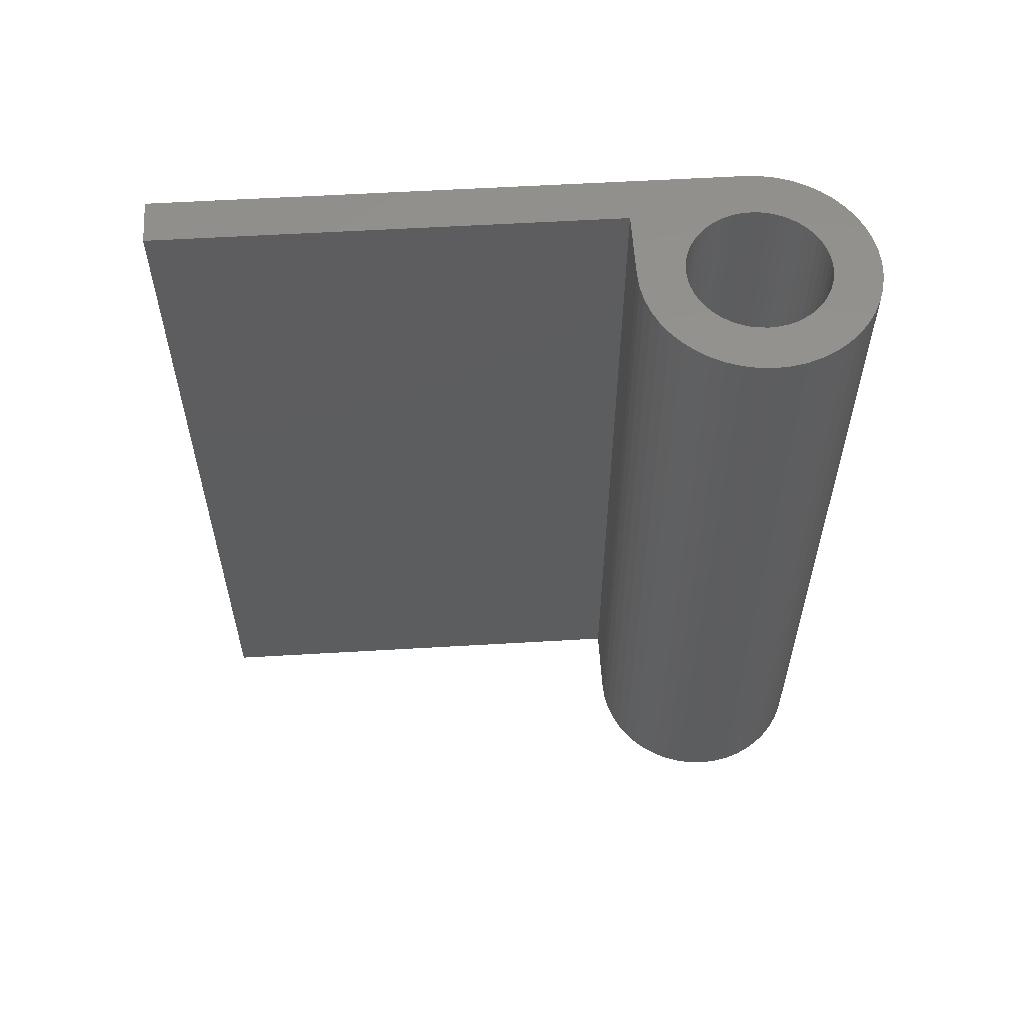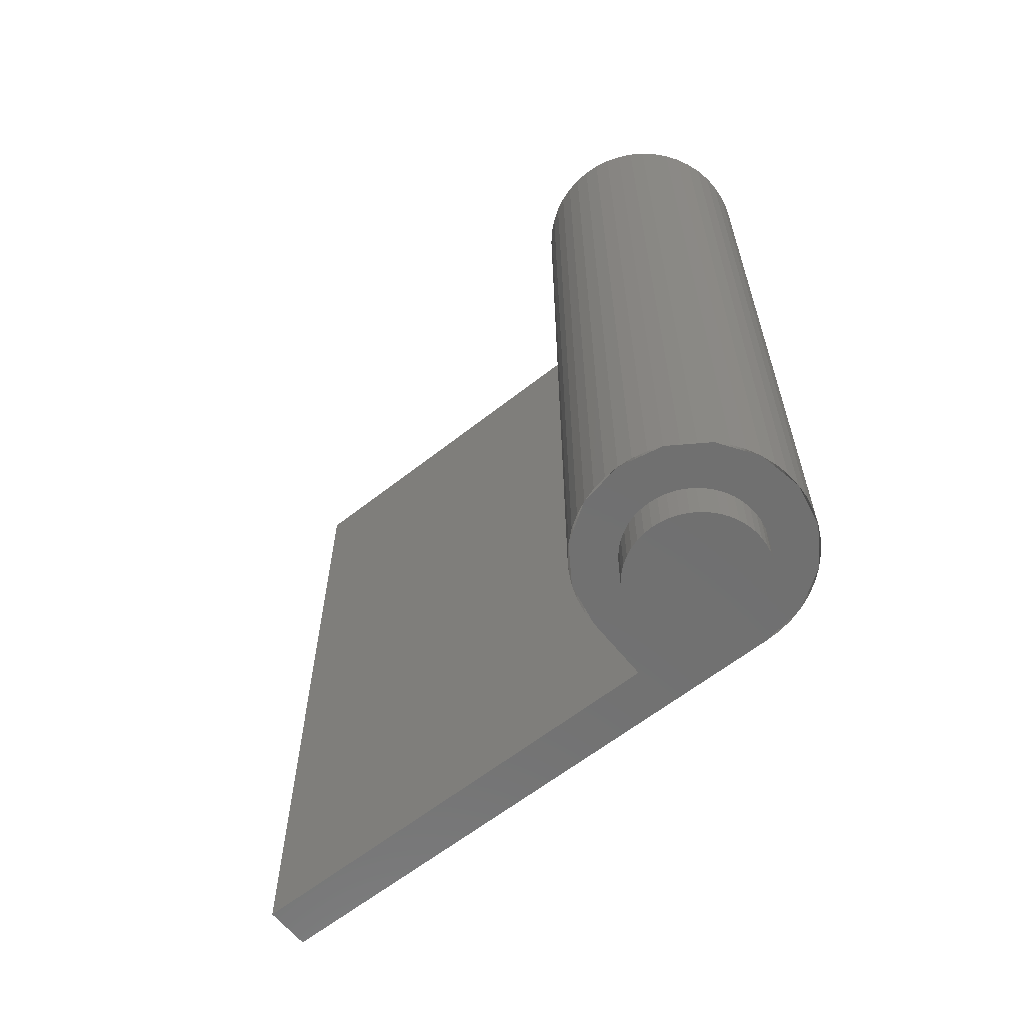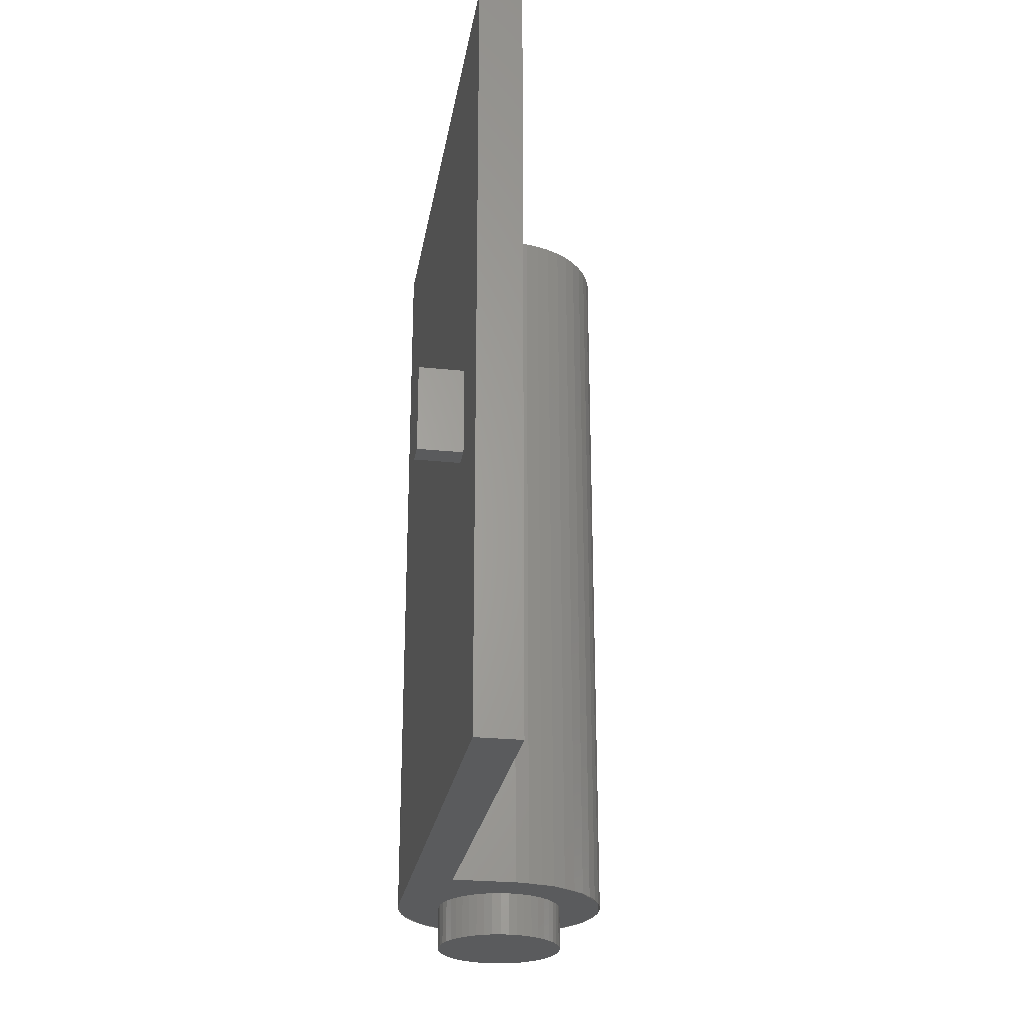
<metadata>
{"format":"stl","ext":"stl","renderer":"f3d","projection":"perspective","resolution":1024,"background":"white","views":[{"elev":57.6,"azim":86.5,"up":"+Y"},{"elev":-62.2,"azim":128.6,"up":"+Y"},{"elev":-25.9,"azim":-9.4,"up":"+Y"}]}
</metadata>
<code>
# stl→obj: 381 verts, 680 faces
v 0 1.6 0
v -2.4 1.6 0
v -2.379 1.6 0.3132
v -2.318 1.6 0.6211
v -2.217 1.6 0.9185
v -2.078 1.6 1.2
v -1.904 1.6 1.461
v -1.697 1.6 1.697
v -1.461 1.6 1.904
v -1.2 1.6 2.078
v -0.9185 1.6 2.217
v -0.6211 1.6 2.318
v -0.3132 1.6 2.379
v 0 1.6 2.4
v 0.3132 1.6 2.379
v 0.6211 1.6 2.318
v 0.9185 1.6 2.217
v 1.2 1.6 2.078
v 1.461 1.6 1.904
v 1.697 1.6 1.697
v 1.904 1.6 1.461
v 2.078 1.6 1.2
v 2.217 1.6 0.9185
v 2.318 1.6 0.6211
v 2.379 1.6 0.3132
v 2.4 1.6 0
v 2.379 1.6 -0.3132
v 2.318 1.6 -0.6211
v 2.217 1.6 -0.9185
v 2.078 1.6 -1.2
v 1.904 1.6 -1.461
v 1.697 1.6 -1.697
v 1.461 1.6 -1.904
v 1.2 1.6 -2.078
v 0.9185 1.6 -2.217
v 0.6211 1.6 -2.318
v 0.3132 1.6 -2.379
v 0 1.6 -2.4
v -0.3132 1.6 -2.379
v -0.6211 1.6 -2.318
v -0.9185 1.6 -2.217
v -1.2 1.6 -2.078
v -1.461 1.6 -1.904
v -1.697 1.6 -1.697
v -1.904 1.6 -1.461
v -2.078 1.6 -1.2
v -2.217 1.6 -0.9185
v -2.318 1.6 -0.6211
v -2.379 1.6 -0.3132
v -2.4 28.8 0
v -2.379 28.8 0.3132
v -2.318 28.8 0.6211
v -2.217 28.8 0.9185
v -2.078 28.8 1.2
v -1.904 28.8 1.461
v -1.697 28.8 1.697
v -1.461 28.8 1.904
v -1.2 28.8 2.078
v -0.9185 28.8 2.217
v -0.6211 28.8 2.318
v -0.3132 28.8 2.379
v 0 28.8 2.4
v 0.3132 28.8 2.379
v 0.6211 28.8 2.318
v 0.9185 28.8 2.217
v 1.2 28.8 2.078
v 1.461 28.8 1.904
v 1.697 28.8 1.697
v 1.904 28.8 1.461
v 2.078 28.8 1.2
v 2.217 28.8 0.9185
v 2.318 28.8 0.6211
v 2.379 28.8 0.3132
v 2.4 28.8 0
v 2.379 28.8 -0.3132
v 2.318 28.8 -0.6211
v 2.217 28.8 -0.9185
v 2.078 28.8 -1.2
v 1.904 28.8 -1.461
v 1.697 28.8 -1.697
v 1.461 28.8 -1.904
v 1.2 28.8 -2.078
v 0.9185 28.8 -2.217
v 0.6211 28.8 -2.318
v 0.3132 28.8 -2.379
v 0 28.8 -2.4
v -0.3132 28.8 -2.379
v -0.6211 28.8 -2.318
v -0.9185 28.8 -2.217
v -1.2 28.8 -2.078
v -1.461 28.8 -1.904
v -1.697 28.8 -1.697
v -1.904 28.8 -1.461
v -2.078 28.8 -1.2
v -2.217 28.8 -0.9185
v -2.318 28.8 -0.6211
v -2.379 28.8 -0.3132
v -2.4 28.8 20
v -2.4 0 4
v -2.4 28.8 4
v -2.4 0 20
v -4 0 20
v -4 28.8 20
v -4 0 0
v -4 9.6 20
v -4 9.6 0
v -3.966 0 -0.522
v -3.966 9.6 -0.522
v -3.864 0 -1.035
v -3.864 9.6 -1.035
v -3.696 0 -1.531
v -3.696 9.6 -1.531
v -3.464 0 -2
v -3.464 9.6 -2
v -3.174 0 -2.435
v -3.174 9.6 -2.435
v -2.828 0 -2.828
v -2.828 9.6 -2.828
v -2.435 0 -3.174
v -2.435 9.6 -3.174
v -2 0 -3.464
v -2 9.6 -3.464
v -1.531 0 -3.696
v -1.531 9.6 -3.696
v -1.035 0 -3.864
v -1.035 9.6 -3.864
v -0.522 0 -3.966
v -0.522 9.6 -3.966
v 0 0 -4
v 0 9.6 -4
v 0.522 0 -3.966
v 0.522 9.6 -3.966
v 1.035 0 -3.864
v 1.035 9.6 -3.864
v 1.531 0 -3.696
v 1.531 9.6 -3.696
v 2 0 -3.464
v 2 9.6 -3.464
v 2.435 0 -3.174
v 2.435 9.6 -3.174
v 2.828 0 -2.828
v 2.828 9.6 -2.828
v 3.174 0 -2.435
v 3.174 9.6 -2.435
v 3.464 0 -2
v 3.464 9.6 -2
v 3.696 0 -1.531
v 3.696 9.6 -1.531
v 3.864 0 -1.035
v 3.864 9.6 -1.035
v 3.966 0 -0.522
v 3.966 9.6 -0.522
v 4 0 0
v 4 9.6 0
v 3.966 0 0.522
v 3.966 9.6 0.522
v 3.864 0 1.035
v 3.864 9.6 1.035
v 3.696 0 1.531
v 3.696 9.6 1.531
v 3.464 0 2
v 3.464 9.6 2
v 3.174 0 2.435
v 3.174 9.6 2.435
v 2.828 0 2.828
v 2.828 9.6 2.828
v 2.435 0 3.174
v 2.435 9.6 3.174
v 2 0 3.464
v 2 9.6 3.464
v 1.531 0 3.696
v 1.531 9.6 3.696
v 1.035 0 3.864
v 1.035 9.6 3.864
v 0.522 0 3.966
v 0.522 9.6 3.966
v 0 0 4
v 0 9.6 4
v 0 0 0
v -3.2 28.8 0
v -3.172 28.8 -0.4176
v -3.091 28.8 -0.8282
v -2.957 28.8 -1.225
v -2.771 28.8 -1.6
v -2.539 28.8 -1.948
v -2.263 28.8 -2.263
v -1.948 28.8 -2.539
v -1.6 28.8 -2.771
v -1.225 28.8 -2.957
v -0.8282 28.8 -3.091
v -0.4176 28.8 -3.172
v 0 28.8 -3.2
v 0.4176 28.8 -3.172
v 0.8282 28.8 -3.091
v 1.225 28.8 -2.957
v 1.6 28.8 -2.771
v 1.948 28.8 -2.539
v 2.263 28.8 -2.263
v 2.539 28.8 -1.948
v 2.771 28.8 -1.6
v 2.957 28.8 -1.225
v 3.091 28.8 -0.8282
v 3.172 28.8 -0.4176
v 3.2 28.8 0
v 3.172 28.8 0.4176
v 3.091 28.8 0.8282
v 2.957 28.8 1.225
v 2.771 28.8 1.6
v 2.539 28.8 1.948
v 2.263 28.8 2.263
v 1.948 28.8 2.539
v 1.6 28.8 2.771
v 1.225 28.8 2.957
v 0.8282 28.8 3.091
v 0.4176 28.8 3.172
v 0 28.8 3.2
v -0.4176 28.8 3.172
v -0.8282 28.8 3.091
v -1.225 28.8 2.957
v -1.6 28.8 2.771
v -1.948 28.8 2.539
v -2.263 28.8 2.263
v -2.539 28.8 1.948
v -2.771 28.8 1.6
v -2.957 28.8 1.225
v -3.091 28.8 0.8282
v -3.172 28.8 0.4176
v -4 28.8 0
v -3.966 28.8 -0.522
v -3.864 28.8 -1.035
v -3.696 28.8 -1.531
v -3.464 28.8 -2
v -3.174 28.8 -2.435
v -2.828 28.8 -2.828
v -2.435 28.8 -3.174
v -2 28.8 -3.464
v -1.531 28.8 -3.696
v -1.035 28.8 -3.864
v -0.522 28.8 -3.966
v 0 28.8 -4
v 0.522 28.8 -3.966
v 1.035 28.8 -3.864
v 1.531 28.8 -3.696
v 2 28.8 -3.464
v 2.435 28.8 -3.174
v 2.828 28.8 -2.828
v 3.174 28.8 -2.435
v 3.464 28.8 -2
v 3.696 28.8 -1.531
v 3.864 28.8 -1.035
v 3.966 28.8 -0.522
v 4 28.8 0
v 3.966 28.8 0.522
v 3.864 28.8 1.035
v 3.696 28.8 1.531
v 3.464 28.8 2
v 3.174 28.8 2.435
v 2.828 28.8 2.828
v 2.435 28.8 3.174
v 2 28.8 3.464
v 1.531 28.8 3.696
v 1.035 28.8 3.864
v 0.522 28.8 3.966
v 0 28.8 4
v -0.522 28.8 3.966
v -1.035 28.8 3.864
v -1.531 28.8 3.696
v -2 28.8 3.464
v -2.435 28.8 3.174
v -2.828 28.8 2.828
v -3.174 28.8 2.435
v -3.464 28.8 2
v -3.696 28.8 1.531
v -3.864 28.8 1.035
v -3.966 28.8 0.522
v -4 28.8 4
v -4 14.4 16.4
v -4 11.2 16.4
v -4 11.2 17.2
v -4 14.4 17.2
v -5.6 14.4 17.2
v -5.6 11.2 16.4
v -5.6 11.2 17.2
v -5.6 14.4 16.4
v -2.379 0 -0.3132
v -2.4 -1.6 0
v -2.4 0 0
v -2.379 -1.6 -0.3132
v -2.318 0 -0.6211
v -2.318 -1.6 -0.6211
v -2.217 0 -0.9185
v -2.217 -1.6 -0.9185
v -2.078 0 -1.2
v -2.078 -1.6 -1.2
v -1.904 0 -1.461
v -1.904 -1.6 -1.461
v -1.697 0 -1.697
v -1.697 -1.6 -1.697
v -1.461 0 -1.904
v -1.461 -1.6 -1.904
v -1.2 0 -2.078
v -1.2 -1.6 -2.078
v -0.9185 0 -2.217
v -0.9185 -1.6 -2.217
v -0.6211 0 -2.318
v -0.6211 -1.6 -2.318
v -0.3132 0 -2.379
v -0.3132 -1.6 -2.379
v 0 0 -2.4
v 0 -1.6 -2.4
v 0.3132 0 -2.379
v 0.3132 -1.6 -2.379
v 0.6211 0 -2.318
v 0.6211 -1.6 -2.318
v 0.9185 0 -2.217
v 0.9185 -1.6 -2.217
v 1.2 0 -2.078
v 1.2 -1.6 -2.078
v 1.461 0 -1.904
v 1.461 -1.6 -1.904
v 1.697 0 -1.697
v 1.697 -1.6 -1.697
v 1.904 0 -1.461
v 1.904 -1.6 -1.461
v 2.078 0 -1.2
v 2.078 -1.6 -1.2
v 2.217 0 -0.9185
v 2.217 -1.6 -0.9185
v 2.318 0 -0.6211
v 2.318 -1.6 -0.6211
v 2.379 0 -0.3132
v 2.379 -1.6 -0.3132
v 2.4 0 0
v 2.4 -1.6 0
v 2.379 0 0.3132
v 2.379 -1.6 0.3132
v 2.318 0 0.6211
v 2.318 -1.6 0.6211
v 2.217 0 0.9185
v 2.217 -1.6 0.9185
v 2.078 0 1.2
v 2.078 -1.6 1.2
v 1.904 0 1.461
v 1.904 -1.6 1.461
v 1.697 0 1.697
v 1.697 -1.6 1.697
v 1.461 0 1.904
v 1.461 -1.6 1.904
v 1.2 0 2.078
v 1.2 -1.6 2.078
v 0.9185 0 2.217
v 0.9185 -1.6 2.217
v 0.6211 0 2.318
v 0.6211 -1.6 2.318
v 0.3132 0 2.379
v 0.3132 -1.6 2.379
v 0 0 2.4
v 0 -1.6 2.4
v -0.3132 0 2.379
v -0.3132 -1.6 2.379
v -0.6211 0 2.318
v -0.6211 -1.6 2.318
v -0.9185 0 2.217
v -0.9185 -1.6 2.217
v -1.2 0 2.078
v -1.2 -1.6 2.078
v -1.461 0 1.904
v -1.461 -1.6 1.904
v -1.697 0 1.697
v -1.697 -1.6 1.697
v -1.904 0 1.461
v -1.904 -1.6 1.461
v -2.078 0 1.2
v -2.078 -1.6 1.2
v -2.217 0 0.9185
v -2.217 -1.6 0.9185
v -2.318 0 0.6211
v -2.318 -1.6 0.6211
v -2.379 0 0.3132
v -2.379 -1.6 0.3132
v 0 -1.6 0
f 1 2 3
f 1 3 4
f 1 4 5
f 1 5 6
f 1 6 7
f 1 7 8
f 1 8 9
f 1 9 10
f 1 10 11
f 1 11 12
f 1 12 13
f 1 13 14
f 1 14 15
f 1 15 16
f 1 16 17
f 1 17 18
f 1 18 19
f 1 19 20
f 1 20 21
f 1 21 22
f 1 22 23
f 1 23 24
f 1 24 25
f 1 25 26
f 1 26 27
f 1 27 28
f 1 28 29
f 1 29 30
f 1 30 31
f 1 31 32
f 1 32 33
f 1 33 34
f 1 34 35
f 1 35 36
f 1 36 37
f 1 37 38
f 1 38 39
f 1 39 40
f 1 40 41
f 1 41 42
f 1 42 43
f 1 43 44
f 1 44 45
f 1 45 46
f 1 46 47
f 1 47 48
f 1 48 49
f 1 49 2
f 3 2 50
f 50 51 3
f 4 3 51
f 51 52 4
f 5 4 52
f 52 53 5
f 6 5 53
f 53 54 6
f 7 6 54
f 54 55 7
f 8 7 55
f 55 56 8
f 9 8 56
f 56 57 9
f 10 9 57
f 57 58 10
f 11 10 58
f 58 59 11
f 12 11 59
f 59 60 12
f 13 12 60
f 60 61 13
f 14 13 61
f 61 62 14
f 15 14 62
f 62 63 15
f 16 15 63
f 63 64 16
f 17 16 64
f 64 65 17
f 18 17 65
f 65 66 18
f 19 18 66
f 66 67 19
f 20 19 67
f 67 68 20
f 21 20 68
f 68 69 21
f 22 21 69
f 69 70 22
f 23 22 70
f 70 71 23
f 24 23 71
f 71 72 24
f 25 24 72
f 72 73 25
f 26 25 73
f 73 74 26
f 27 26 74
f 74 75 27
f 28 27 75
f 75 76 28
f 29 28 76
f 76 77 29
f 30 29 77
f 77 78 30
f 31 30 78
f 78 79 31
f 32 31 79
f 79 80 32
f 33 32 80
f 80 81 33
f 34 33 81
f 81 82 34
f 35 34 82
f 82 83 35
f 36 35 83
f 83 84 36
f 37 36 84
f 84 85 37
f 38 37 85
f 85 86 38
f 39 38 86
f 86 87 39
f 40 39 87
f 87 88 40
f 41 40 88
f 88 89 41
f 42 41 89
f 89 90 42
f 43 42 90
f 90 91 43
f 44 43 91
f 91 92 44
f 45 44 92
f 92 93 45
f 46 45 93
f 93 94 46
f 47 46 94
f 94 95 47
f 48 47 95
f 95 96 48
f 49 48 96
f 96 97 49
f 2 49 97
f 97 50 2
f 98 99 100
f 99 98 101
f 98 102 101
f 102 98 103
f 104 105 106
f 105 104 102
f 107 106 104
f 106 107 108
f 109 108 107
f 108 109 110
f 111 110 109
f 110 111 112
f 113 112 111
f 112 113 114
f 115 114 113
f 114 115 116
f 117 116 115
f 116 117 118
f 119 118 117
f 118 119 120
f 121 120 119
f 120 121 122
f 123 122 121
f 122 123 124
f 125 124 123
f 124 125 126
f 127 126 125
f 126 127 128
f 129 128 127
f 128 129 130
f 131 130 129
f 130 131 132
f 133 132 131
f 132 133 134
f 135 134 133
f 134 135 136
f 137 136 135
f 136 137 138
f 139 138 137
f 138 139 140
f 141 140 139
f 140 141 142
f 143 142 141
f 142 143 144
f 145 144 143
f 144 145 146
f 147 146 145
f 146 147 148
f 149 148 147
f 148 149 150
f 151 150 149
f 150 151 152
f 153 152 151
f 152 153 154
f 155 154 153
f 154 155 156
f 157 156 155
f 156 157 158
f 159 158 157
f 158 159 160
f 161 160 159
f 160 161 162
f 163 162 161
f 162 163 164
f 165 164 163
f 164 165 166
f 167 166 165
f 166 167 168
f 169 168 167
f 168 169 170
f 171 170 169
f 170 171 172
f 173 172 171
f 172 173 174
f 175 174 173
f 174 175 176
f 177 176 175
f 176 177 178
f 179 111 104
f 179 117 111
f 179 123 117
f 179 129 123
f 179 135 129
f 179 141 135
f 179 147 141
f 179 153 147
f 179 159 153
f 179 165 159
f 179 171 165
f 179 177 171
f 179 99 104
f 99 179 177
f 99 102 104
f 102 99 101
f 180 97 181
f 97 180 50
f 181 96 182
f 96 181 97
f 182 95 183
f 95 182 96
f 183 94 184
f 94 183 95
f 184 93 185
f 93 184 94
f 185 92 186
f 92 185 93
f 186 91 187
f 91 186 92
f 187 90 188
f 90 187 91
f 188 89 189
f 89 188 90
f 189 88 190
f 88 189 89
f 190 87 191
f 87 190 88
f 191 86 192
f 86 191 87
f 192 85 193
f 85 192 86
f 193 84 194
f 84 193 85
f 194 83 195
f 83 194 84
f 195 82 196
f 82 195 83
f 196 81 197
f 81 196 82
f 197 80 198
f 80 197 81
f 198 79 199
f 79 198 80
f 199 78 200
f 78 199 79
f 200 77 201
f 77 200 78
f 201 76 202
f 76 201 77
f 202 75 203
f 75 202 76
f 203 74 204
f 74 203 75
f 204 73 205
f 73 204 74
f 205 72 206
f 72 205 73
f 206 71 207
f 71 206 72
f 207 70 208
f 70 207 71
f 208 69 209
f 69 208 70
f 209 68 210
f 68 209 69
f 210 67 211
f 67 210 68
f 211 66 212
f 66 211 67
f 212 65 213
f 65 212 66
f 213 64 214
f 64 213 65
f 214 63 215
f 63 214 64
f 215 62 216
f 62 215 63
f 216 61 217
f 61 216 62
f 217 60 218
f 60 217 61
f 218 59 219
f 59 218 60
f 219 58 220
f 58 219 59
f 220 57 221
f 57 220 58
f 221 56 222
f 56 221 57
f 222 55 223
f 55 222 56
f 223 54 224
f 54 223 55
f 224 53 225
f 53 224 54
f 225 52 226
f 52 225 53
f 226 51 227
f 51 226 52
f 227 50 180
f 50 227 51
f 228 181 229
f 181 228 180
f 229 182 230
f 182 229 181
f 230 183 231
f 183 230 182
f 231 184 232
f 184 231 183
f 232 185 233
f 185 232 184
f 233 186 234
f 186 233 185
f 234 187 235
f 187 234 186
f 235 188 236
f 188 235 187
f 236 189 237
f 189 236 188
f 237 190 238
f 190 237 189
f 238 191 239
f 191 238 190
f 239 192 240
f 192 239 191
f 240 193 241
f 193 240 192
f 241 194 242
f 194 241 193
f 242 195 243
f 195 242 194
f 243 196 244
f 196 243 195
f 244 197 245
f 197 244 196
f 245 198 246
f 198 245 197
f 246 199 247
f 199 246 198
f 247 200 248
f 200 247 199
f 248 201 249
f 201 248 200
f 249 202 250
f 202 249 201
f 250 203 251
f 203 250 202
f 251 204 252
f 204 251 203
f 252 205 253
f 205 252 204
f 253 206 254
f 206 253 205
f 254 207 255
f 207 254 206
f 255 208 256
f 208 255 207
f 256 209 257
f 209 256 208
f 257 210 258
f 210 257 209
f 258 211 259
f 211 258 210
f 259 212 260
f 212 259 211
f 260 213 261
f 213 260 212
f 261 214 262
f 214 261 213
f 262 215 263
f 215 262 214
f 263 216 264
f 216 263 215
f 264 217 265
f 217 264 216
f 265 218 266
f 218 265 217
f 266 219 267
f 219 266 218
f 267 220 268
f 220 267 219
f 268 221 269
f 221 268 220
f 269 222 270
f 222 269 221
f 270 223 271
f 223 270 222
f 271 224 272
f 224 271 223
f 272 225 273
f 225 272 224
f 273 226 274
f 226 273 225
f 274 227 275
f 227 274 226
f 275 180 228
f 180 275 227
f 265 276 264
f 266 276 265
f 267 276 266
f 268 276 267
f 269 276 268
f 270 276 269
f 271 276 270
f 272 276 271
f 273 276 272
f 274 276 273
f 275 276 274
f 228 276 275
f 98 276 103
f 276 98 100
f 264 99 177
f 99 264 100
f 277 106 278
f 106 277 228
f 106 279 278
f 279 106 105
f 105 280 279
f 280 105 103
f 103 277 280
f 277 103 228
f 281 282 283
f 282 281 284
f 281 279 280
f 279 281 283
f 284 280 277
f 280 284 281
f 282 277 278
f 277 282 284
f 283 278 279
f 278 283 282
f 108 228 106
f 228 108 229
f 110 229 108
f 229 110 230
f 112 230 110
f 230 112 231
f 114 231 112
f 231 114 232
f 116 232 114
f 232 116 233
f 118 233 116
f 233 118 234
f 120 234 118
f 234 120 235
f 122 235 120
f 235 122 236
f 124 236 122
f 236 124 237
f 126 237 124
f 237 126 238
f 128 238 126
f 238 128 239
f 130 239 128
f 239 130 240
f 132 240 130
f 240 132 241
f 134 241 132
f 241 134 242
f 136 242 134
f 242 136 243
f 138 243 136
f 243 138 244
f 140 244 138
f 244 140 245
f 142 245 140
f 245 142 246
f 144 246 142
f 246 144 247
f 146 247 144
f 247 146 248
f 148 248 146
f 248 148 249
f 150 249 148
f 249 150 250
f 152 250 150
f 250 152 251
f 154 251 152
f 251 154 252
f 156 252 154
f 252 156 253
f 158 253 156
f 253 158 254
f 160 254 158
f 254 160 255
f 162 255 160
f 255 162 256
f 164 256 162
f 256 164 257
f 166 257 164
f 257 166 258
f 168 258 166
f 258 168 259
f 170 259 168
f 259 170 260
f 172 260 170
f 260 172 261
f 174 261 172
f 261 174 262
f 176 262 174
f 262 176 263
f 178 263 176
f 263 178 264
f 285 286 287
f 286 285 288
f 289 288 285
f 288 289 290
f 291 290 289
f 290 291 292
f 293 292 291
f 292 293 294
f 295 294 293
f 294 295 296
f 297 296 295
f 296 297 298
f 299 298 297
f 298 299 300
f 301 300 299
f 300 301 302
f 303 302 301
f 302 303 304
f 305 304 303
f 304 305 306
f 307 306 305
f 306 307 308
f 309 308 307
f 308 309 310
f 311 310 309
f 310 311 312
f 313 312 311
f 312 313 314
f 315 314 313
f 314 315 316
f 317 316 315
f 316 317 318
f 319 318 317
f 318 319 320
f 321 320 319
f 320 321 322
f 323 322 321
f 322 323 324
f 325 324 323
f 324 325 326
f 327 326 325
f 326 327 328
f 329 328 327
f 328 329 330
f 331 330 329
f 330 331 332
f 333 332 331
f 332 333 334
f 335 334 333
f 334 335 336
f 337 336 335
f 336 337 338
f 339 338 337
f 338 339 340
f 341 340 339
f 340 341 342
f 343 342 341
f 342 343 344
f 345 344 343
f 344 345 346
f 347 346 345
f 346 347 348
f 349 348 347
f 348 349 350
f 351 350 349
f 350 351 352
f 353 352 351
f 352 353 354
f 355 354 353
f 354 355 356
f 357 356 355
f 356 357 358
f 359 358 357
f 358 359 360
f 361 360 359
f 360 361 362
f 363 362 361
f 362 363 364
f 365 364 363
f 364 365 366
f 367 366 365
f 366 367 368
f 369 368 367
f 368 369 370
f 371 370 369
f 370 371 372
f 373 372 371
f 372 373 374
f 375 374 373
f 374 375 376
f 377 376 375
f 376 377 378
f 379 378 377
f 378 379 380
f 287 380 379
f 380 287 286
f 381 286 288
f 381 288 290
f 381 290 292
f 381 292 294
f 381 294 296
f 381 296 298
f 381 298 300
f 381 300 302
f 381 302 304
f 381 304 306
f 381 306 308
f 381 308 310
f 381 310 312
f 381 312 314
f 381 314 316
f 381 316 318
f 381 318 320
f 381 320 322
f 381 322 324
f 381 324 326
f 381 326 328
f 381 328 330
f 381 330 332
f 381 332 334
f 381 334 336
f 381 336 338
f 381 338 340
f 381 340 342
f 381 342 344
f 381 344 346
f 381 346 348
f 381 348 350
f 381 350 352
f 381 352 354
f 381 354 356
f 381 356 358
f 381 358 360
f 381 360 362
f 381 362 364
f 381 364 366
f 381 366 368
f 381 368 370
f 381 370 372
f 381 372 374
f 381 374 376
f 381 376 378
f 381 378 380
f 381 380 286

</code>
